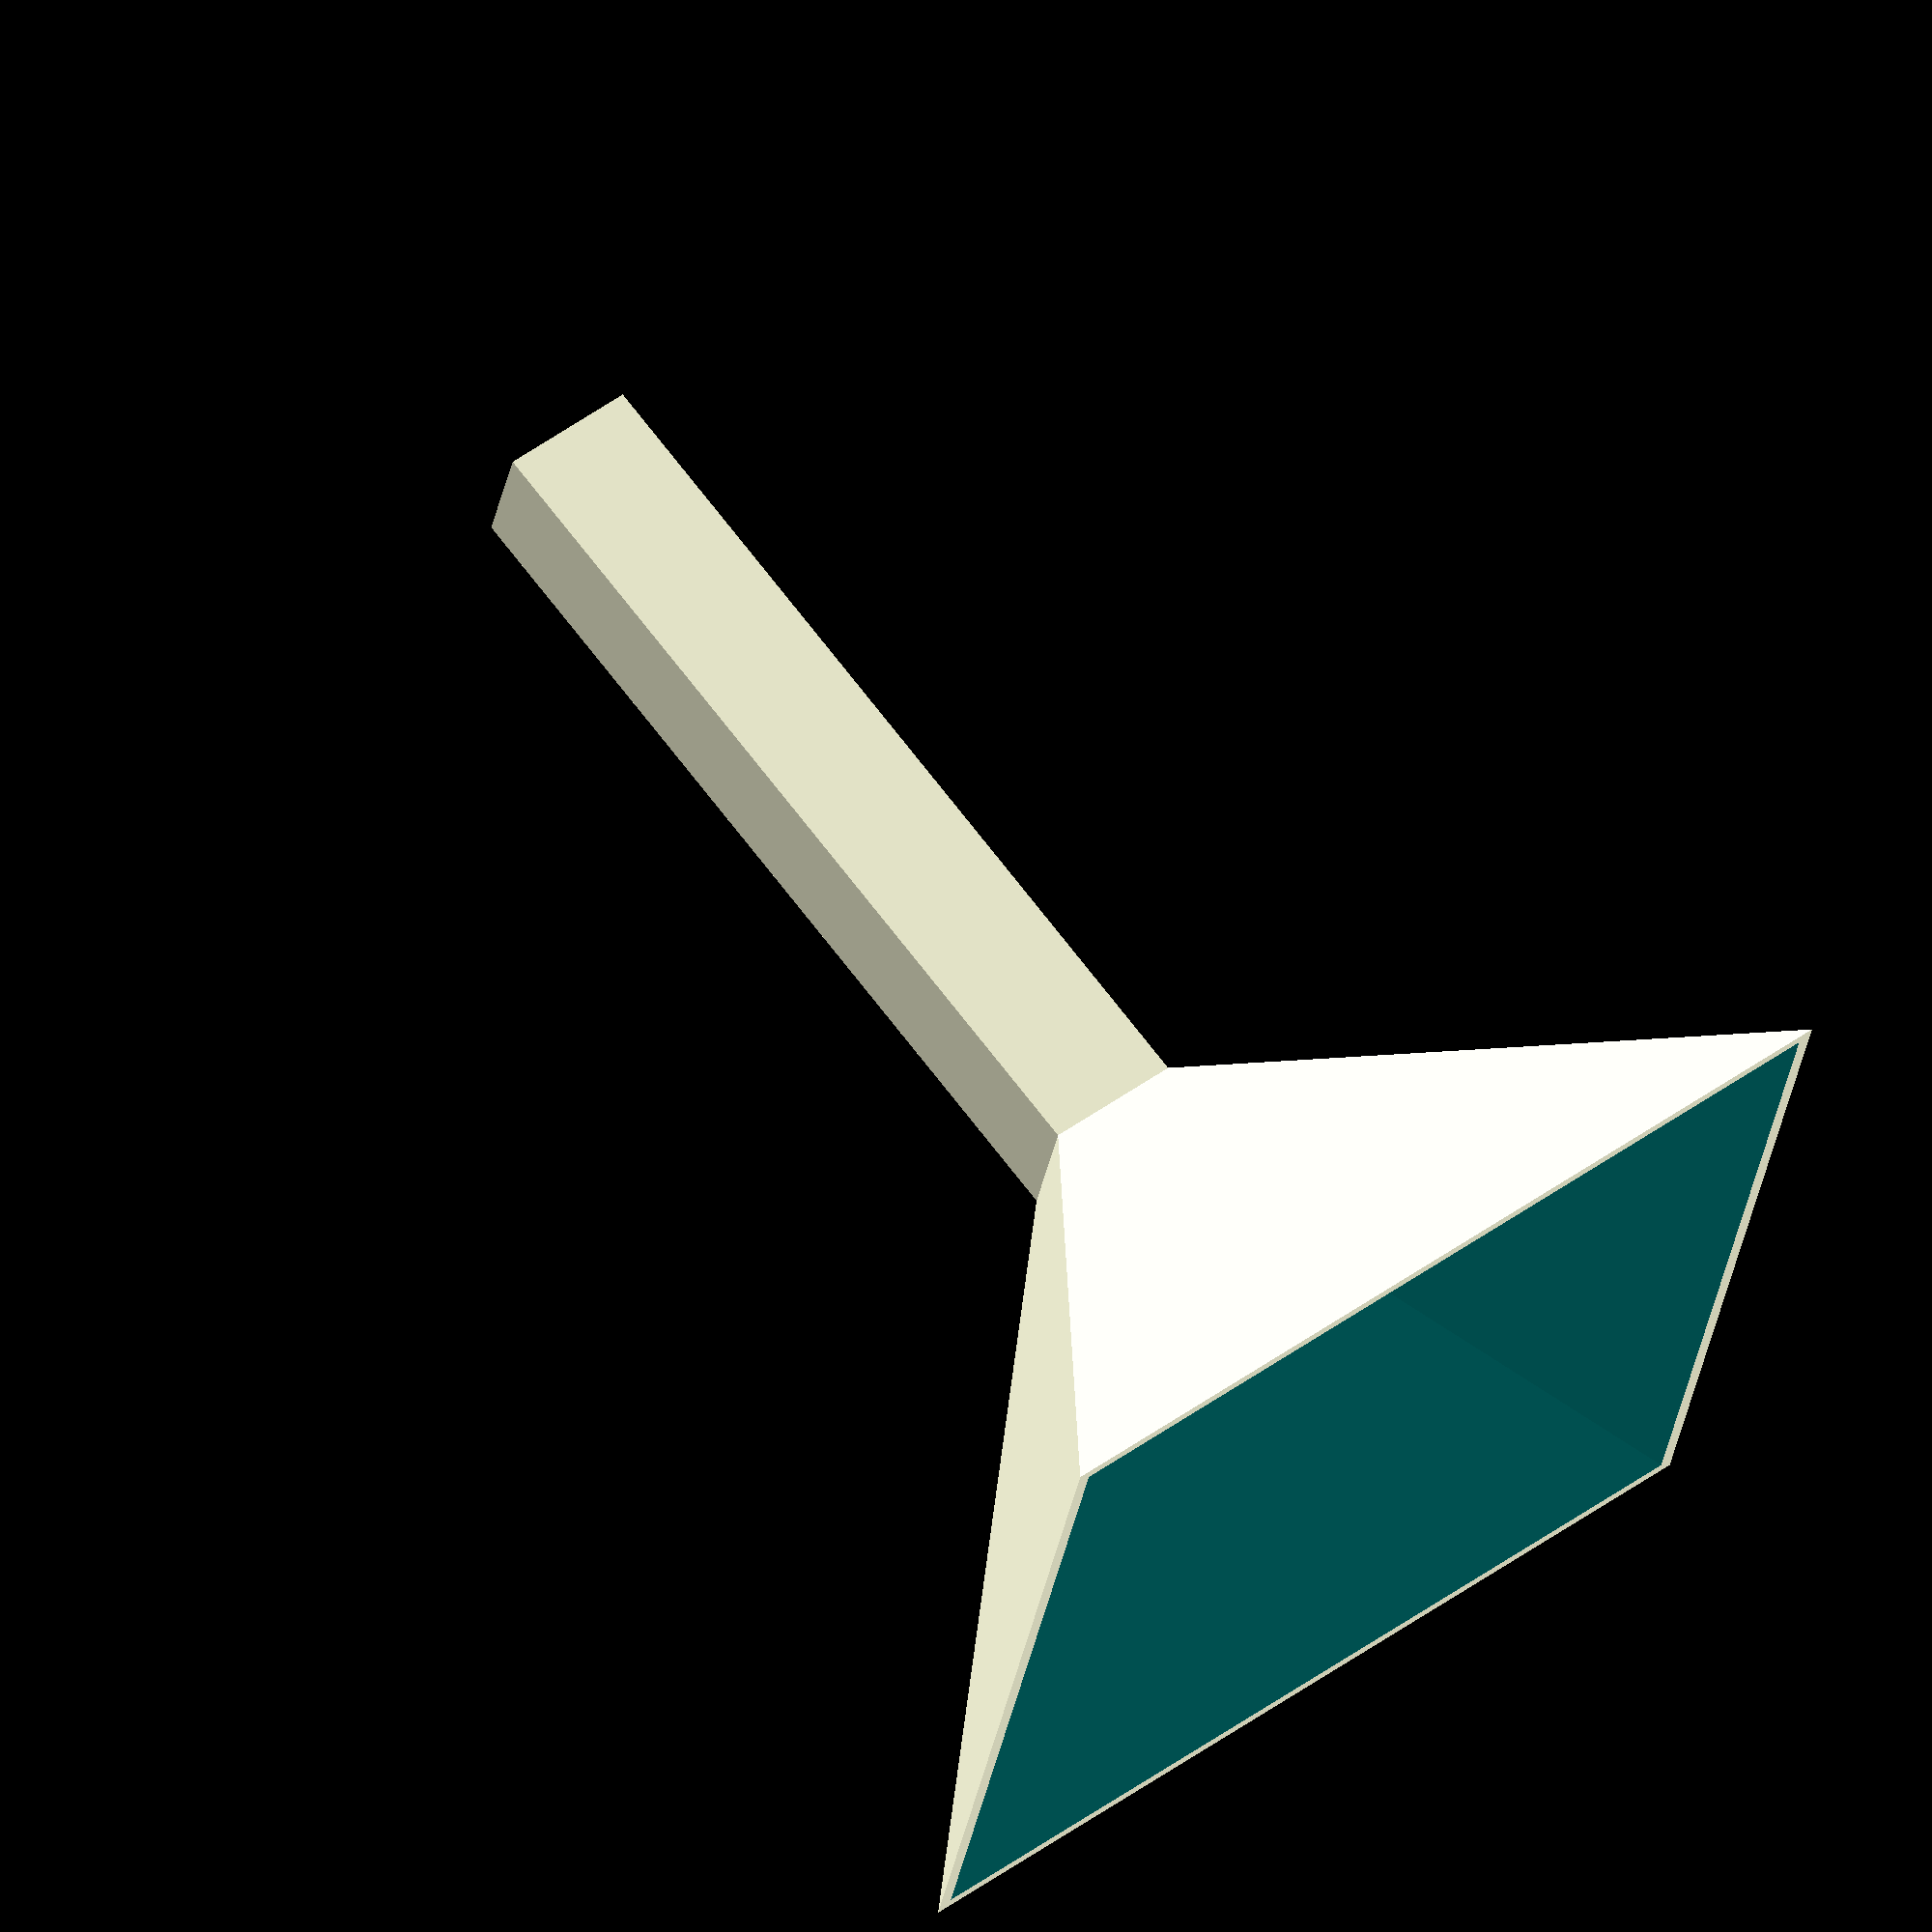
<openscad>
height=100;
diameter=200;
hole=25;
wall=3;
tunnelHeight=200;
containerCircle=false;
tunnelCircle=false;

module funnelBox_impl(height, diameter, 
					   hole, tunnelHeight,
					   containerCircle, tunnelCircle)
{
	linear_extrude(height, scale=diameter/hole)
	{
		if(containerCircle)
		{
			circle(d=hole);
		}
		else
		{
			square(hole,center=true);
		}
	}
	
	translate([0,0,-tunnelHeight])linear_extrude(tunnelHeight + 1) 
	{	
		if(tunnelCircle)
		{
			circle(d=hole);
		}
		else
		{
			square(hole,center=true);
		}
	}
}

module funnelBoxInside(height, diameter, 
					   hole, wall, tunnelHeight,
					   containerCircle=false, tunnelCircle=false)
{			   
	funnelBox_impl(height+0.01, diameter, hole, tunnelHeight+0.01, containerCircle, tunnelCircle);
}

module funnelBoxOutside(height, diameter, 
					   hole, wall, tunnelHeight,
					   containerCircle=false, tunnelCircle=false)
{			   
	holeWall = hole + wall*2;
	diameterWall = diameter + wall*2;
	
	funnelBox_impl(height, diameterWall, holeWall, tunnelHeight, containerCircle, tunnelCircle);
}

module funnelBox(height, diameter, hole, wall, tunnelHeight,
				 containerCircle=false, tunnelCircle=false)
{
	difference()
	{
		funnelBoxOutside(height, diameter, hole, wall, tunnelHeight, containerCircle, tunnelCircle);
		
		funnelBoxInside(height, diameter, hole, wall, tunnelHeight, containerCircle, tunnelCircle);
		
	}
}

funnelBox(height,
diameter,
hole,
wall,
tunnelHeight,
containerCircle,
tunnelCircle);
</openscad>
<views>
elev=111.5 azim=101.0 roll=217.0 proj=o view=solid
</views>
